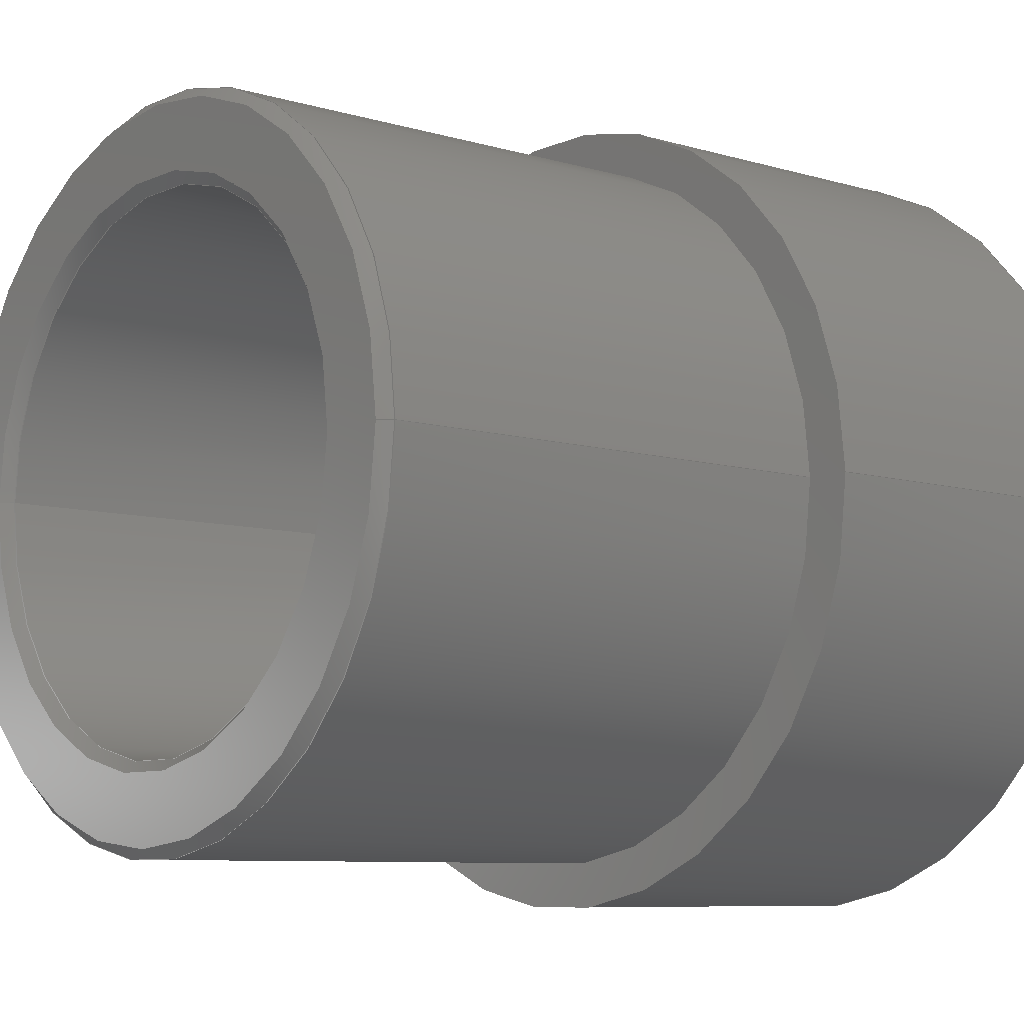
<metadata>
{"format":"iges","ext":"igs","renderer":"f3d","projection":"perspective","resolution":1024,"background":"white","views":[{"elev":-8.0,"azim":50.2,"up":"+Y"}]}
</metadata>
<code>

,,23Htransmissionbushing.ipt,85HC:\Documents and Settings\Administrator\
Desktop\Transfer Temp\transmissionbushing.igs,23HAutoDesk Inventor R2
,36HAutoDesk Inventor Iges Exporter R2,32,38,6,99,15,23Htransmissionbu
shing.ipt,1D0,2,2HMM,1,0.08D0,15H2.001e+07,1e-08D0,1e+04D0,
19HNo Author specified,25HNo Organization specified,11,0,,33HNo Applicat
ion Protocol specified;
     143       1       0       0       0       0       0       000000000
     143       0       0       1       0                               0
     120       2       0       0       0       0       0       000010000
     120       0       0       1       0                               0
     110       3       0       0       0       0       0       000010000
     110       0       0       1       0                               0
     110       4       0       0       0       0       0       001010000
     110       0       0       1       0                               0
     141       5       0       0       0       0       0       000010000
     141       0       0       1       0                               0
     110       6       0       0       0       0       0       000010000
     110       0       0       2       0                               0
     100       8       0       0       0       0      15       000010000
     100       0       0       2       0                               0
     124      10       0       0       0       0       0       000000000
     124       0       0       2       0                               0
     110      12       0       0       0       0       0       000010000
     110       0       0       1       0                               0
     100      13       0       0       0       0      21       000010000
     100       0       0       2       0                               0
     124      15       0       0       0       0       0       000000000
     124       0       0       2       0                               0
     143      17       0       0       0       0       0       000000000
     143       0       0       1       0                               0
     120      18       0       0       0       0       0       000010000
     120       0       0       1       0                               0
     110      19       0       0       0       0       0       000010000
     110       0       0       2       0                               0
     110      21       0       0       0       0       0       001010000
     110       0       0       2       0                               0
     141      23       0       0       0       0       0       000010000
     141       0       0       1       0                               0
     110      24       0       0       0       0       0       000010000
     110       0       0       2       0                               0
     100      26       0       0       0       0      37       000010000
     100       0       0       2       0                               0
     124      28       0       0       0       0       0       000000000
     124       0       0       2       0                               0
     110      30       0       0       0       0       0       000010000
     110       0       0       1       0                               0
     100      31       0       0       0       0      21       000010000
     100       0       0       2       0                               0
     143      33       0       0       0       0       0       000000000
     143       0       0       1       0                               0
     120      34       0       0       0       0       0       000010000
     120       0       0       1       0                               0
     110      35       0       0       0       0       0       000010000
     110       0       0       2       0                               0
     110      37       0       0       0       0       0       001010000
     110       0       0       2       0                               0
     141      39       0       0       0       0       0       000010000
     141       0       0       1       0                               0
     110      40       0       0       0       0       0       000010000
     110       0       0       2       0                               0
     100      42       0       0       0       0      21       000010000
     100       0       0       2       0                               0
     110      44       0       0       0       0       0       000010000
     110       0       0       2       0                               0
     100      46       0       0       0       0      61       000010000
     100       0       0       1       0                               0
     124      47       0       0       0       0       0       000000000
     124       0       0       2       0                               0
     143      49       0       0       0       0       0       000000000
     143       0       0       1       0                               0
     128      50       0       0       0       0       0       000010000
     128       0       0      22       0                               0
     141      72       0       0       0       0       0       000010000
     141       0       0       1       0                               0
     110      73       0       0       0       0       0       000010000
     110       0       0       2       0                               0
     100      75       0       0       0       0      73       000010000
     100       0       0       1       0                               0
     124      76       0       0       0       0       0       000000000
     124       0       0       2       0                               0
     110      78       0       0       0       0       0       000010000
     110       0       0       2       0                               0
     100      80       0       0       0       0      21       000010000
     100       0       0       1       0                               0
     143      81       0       0       0       0       0       000000000
     143       0       0       1       0                               0
     120      82       0       0       0       0       0       000010000
     120       0       0       1       0                               0
     110      83       0       0       0       0       0       000010000
     110       0       0       2       0                               0
     110      85       0       0       0       0       0       001010000
     110       0       0       2       0                               0
     141      87       0       0       0       0       0       000010000
     141       0       0       1       0                               0
     110      88       0       0       0       0       0       000010000
     110       0       0       2       0                               0
     100      90       0       0       0       0      73       000010000
     100       0       0       2       0                               0
     110      92       0       0       0       0       0       000010000
     110       0       0       2       0                               0
     100      94       0       0       0       0       0       000010000
     100       0       0       1       0                               0
     143      95       0       0       0       0       0       000000000
     143       0       0       1       0                               0
     120      96       0       0       0       0       0       000010000
     120       0       0       1       0                               0
     110      97       0       0       0       0       0       000010000
     110       0       0       1       0                               0
     110      98       0       0       0       0       0       001010000
     110       0       0       1       0                               0
     141      99       0       0       0       0       0       000010000
     141       0       0       1       0                               0
     110     100       0       0       0       0       0       000010000
     110       0       0       2       0                               0
     100     102       0       0       0       0     111       000010000
     100       0       0       2       0                               0
     124     104       0       0       0       0       0       000000000
     124       0       0       2       0                               0
     110     106       0       0       0       0       0       000010000
     110       0       0       1       0                               0
     100     107       0       0       0       0      15       000010000
     100       0       0       2       0                               0
     143     109       0       0       0       0       0       000000000
     143       0       0       1       0                               0
     120     110       0       0       0       0       0       000010000
     120       0       0       1       0                               0
     110     111       0       0       0       0       0       000010000
     110       0       0       1       0                               0
     110     112       0       0       0       0       0       001010000
     110       0       0       1       0                               0
     141     113       0       0       0       0       0       000010000
     141       0       0       1       0                               0
     110     114       0       0       0       0       0       000010000
     110       0       0       2       0                               0
     100     116       0       0       0       0     111       000010000
     100       0       0       2       0                               0
     110     118       0       0       0       0       0       000010000
     110       0       0       1       0                               0
     100     119       0       0       0       0     135       000010000
     100       0       0       2       0                               0
     124     121       0       0       0       0       0       000000000
     124       0       0       2       0                               0
     143     123       0       0       0       0       0       000000000
     143       0       0       1       0                               0
     120     124       0       0       0       0       0       000010000
     120       0       0       1       0                               0
     110     125       0       0       0       0       0       000010000
     110       0       0       1       0                               0
     110     126       0       0       0       0       0       001010000
     110       0       0       1       0                               0
     141     127       0       0       0       0       0       000010000
     141       0       0       1       0                               0
     110     128       0       0       0       0       0       000010000
     110       0       0       2       0                               0
     100     130       0       0       0       0     135       000010000
     100       0       0       2       0                               0
     110     132       0       0       0       0       0       000010000
     110       0       0       1       0                               0
     100     133       0       0       0       0     111       000010000
     100       0       0       2       0                               0
     143     135       0       0       0       0       0       000000000
     143       0       0       1       0                               0
     128     136       0       0       0       0       0       000010000
     128       0       0       5       1                               0
     141     141       0       0       0       0       0       000010000
     141       0       0       1       0                               0
     100     142       0       0       0       0     163       000010000
     100       0       0       1       0                               0
     124     143       0       0       0       0       0       000000000
     124       0       0       2       0                               0
     100     145       0       0       0       0     163       000010000
     100       0       0       2       0                               0
     141     147       0       0       0       0       0       000010000
     141       0       0       1       0                               0
     100     148       0       0       0       0       0       000010000
     100       0       0       1       0                               0
     100     149       0       0       0       0       0       000010000
     100       0       0       2       0                               0
     143     151       0       0       0       0       0       000000000
     143       0       0       1       0                               0
     120     152       0       0       0       0       0       000010000
     120       0       0       1       0                               0
     110     153       0       0       0       0       0       000010000
     110       0       0       1       0                               0
     110     154       0       0       0       0       0       001010000
     110       0       0       1       0                               0
     141     155       0       0       0       0       0       000010000
     141       0       0       1       0                               0
     110     156       0       0       0       0       0       000010000
     110       0       0       2       0                               0
     100     158       0       0       0       0      15       000010000
     100       0       0       2       0                               0
     110     160       0       0       0       0       0       000010000
     110       0       0       1       0                               0
     100     161       0       0       0       0     111       000010000
     100       0       0       2       0                               0
     143     163       0       0       0       0       0       000000000
     143       0       0       1       0                               0
     120     164       0       0       0       0       0       000010000
     120       0       0       1       0                               0
     110     165       0       0       0       0       0       000010000
     110       0       0       2       0                               0
     110     167       0       0       0       0       0       001010000
     110       0       0       2       0                               0
     141     169       0       0       0       0       0       000010000
     141       0       0       1       0                               0
     110     170       0       0       0       0       0       000010000
     110       0       0       2       0                               0
     100     172       0       0       0       0       0       000010000
     100       0       0       2       0                               0
     110     174       0       0       0       0       0       000010000
     110       0       0       2       0                               0
     100     176       0       0       0       0      73       000010000
     100       0       0       1       0                               0
     143     177       0       0       0       0       0       000000000
     143       0       0       1       0                               0
     128     178       0       0       0       0       0       000010000
     128       0       0      22       0                               0
     141     200       0       0       0       0       0       000010000
     141       0       0       1       0                               0
     110     201       0       0       0       0       0       000010000
     110       0       0       2       0                               0
     100     203       0       0       0       0      21       000010000
     100       0       0       2       0                               0
     110     205       0       0       0       0       0       000010000
     110       0       0       2       0                               0
     100     207       0       0       0       0      73       000010000
     100       0       0       2       0                               0
     143     209       0       0       0       0       0       000000000
     143       0       0       1       0                               0
     120     210       0       0       0       0       0       000010000
     120       0       0       1       0                               0
     110     211       0       0       0       0       0       000010000
     110       0       0       2       0                               0
     110     213       0       0       0       0       0       001010000
     110       0       0       2       0                               0
     141     215       0       0       0       0       0       000010000
     141       0       0       1       0                               0
     110     216       0       0       0       0       0       000010000
     110       0       0       2       0                               0
     100     218       0       0       0       0      61       000010000
     100       0       0       2       0                               0
     110     220       0       0       0       0       0       000010000
     110       0       0       2       0                               0
     100     222       0       0       0       0      21       000010000
     100       0       0       1       0                               0
     143     223       0       0       0       0       0       000000000
     143       0       0       1       0                               0
     128     224       0       0       0       0       0       000010000
     128       0       0       5       1                               0
     141     229       0       0       0       0       0       000010000
     141       0       0       1       0                               0
     100     230       0       0       0       0      37       000010000
     100       0       0       2       0                               0
     100     232       0       0       0       0      37       000010000
     100       0       0       2       0                               0
     141     234       0       0       0       0       0       000010000
     141       0       0       1       0                               0
     100     235       0       0       0       0     255       000010000
     100       0       0       2       0                               0
     124     237       0       0       0       0       0       000000000
     124       0       0       2       0                               0
     100     239       0       0       0       0     255       000010000
     100       0       0       2       0                               0
     143     241       0       0       0       0       0       000000000
     143       0       0       1       0                               0
     120     242       0       0       0       0       0       000010000
     120       0       0       1       0                               0
     110     243       0       0       0       0       0       000010000
     110       0       0       2       0                               0
     110     245       0       0       0       0       0       001010000
     110       0       0       2       0                               0
     141     247       0       0       0       0       0       000010000
     141       0       0       1       0                               0
     110     248       0       0       0       0       0       000010000
     110       0       0       2       0                               0
     100     250       0       0       0       0      21       000010000
     100       0       0       2       0                               0
     110     252       0       0       0       0       0       000010000
     110       0       0       1       0                               0
     100     253       0       0       0       0      37       000010000
     100       0       0       2       0                               0
     143     255       0       0       0       0       0       000000000
     143       0       0       1       0                               0
     120     256       0       0       0       0       0       000010000
     120       0       0       1       0                               0
     110     257       0       0       0       0       0       000010000
     110       0       0       1       0                               0
     110     258       0       0       0       0       0       001010000
     110       0       0       1       0                               0
     141     259       0       0       0       0       0       000010000
     141       0       0       1       0                               0
     110     260       0       0       0       0       0       000010000
     110       0       0       2       0                               0
     100     262       0       0       0       0      21       000010000
     100       0       0       2       0                               0
     110     264       0       0       0       0       0       000010000
     110       0       0       1       0                               0
     100     265       0       0       0       0      15       000010000
     100       0       0       2       0                               0
     143     267       0       0       0       0       0       000000000
     143       0       0       1       0                               0
     128     268       0       0       0       0       0       000010000
     128       0       0       5       1                               0
     141     273       0       0       0       0       0       000010000
     141       0       0       1       0                               0
     100     274       0       0       0       0      15       000010000
     100       0       0       2       0                               0
     100     276       0       0       0       0      15       000010000
     100       0       0       2       0                               0
     141     278       0       0       0       0       0       000010000
     141       0       0       1       0                               0
     100     279       0       0       0       0      15       000010000
     100       0       0       2       0                               0
     100     281       0       0       0       0      15       000010000
     100       0       0       2       0                               0
143,0,3,1,9;                                                           1
120,7,5,0D0,6.283D0;                                      3
110,-8D0,0D0,20.3D0,-8D0,0D0,7.155D0;                        5
110,0D0,0D0,8.25D0,0D0,0D0,9.25D0;                             7
141,0,1,3,4,11,2,0,13,2,0,17,2,0,19,2,0;                               9
110,-8D0,9.797D-16,8.25D0,-8D0,                        11
-9.797D-16,19.2D0;                                         11
100,0D0,0D0,0D0,-8D0,9.797D-16,8D0,              13
-1.959D-15;                                                 13
124,-1D0,0D0,0D0,0D0,0D0,1D0,0D0,0D0,0D0,           15
0D0,-1D0,8.25D0;                                                  15
110,8D0,0D0,19.2D0,8D0,9.797D-16,8.25D0;             17
100,0D0,0D0,0D0,8D0,9.797D-16,-8D0,              19
9.797D-16;                                                 19
124,-1D0,0D0,0D0,0D0,0D0,-1D0,0D0,0D0,0D0,          21
0D0,1D0,19.2D0;                                                   21
143,0,25,1,31;                                                        23
120,29,27,0D0,6.283D0;                                   25
110,-8.025D0,-9.63D-35,19.18D0,-7.725D0,                 27
1.059D-33,19.48D0;                                        27
110,1.444D-33,4.815D-34,19.32D0,               29
1.444D-33,4.815D-34,18.32D0;                   29
141,0,1,25,4,33,2,0,35,1,0,39,2,0,41,1,0;                             31
110,-7.75D0,-9.491D-16,19.45D0,-8D0,                     33
-9.797D-16,19.2D0;                                         33
100,0D0,0D0,0D0,7.75D0,-1.898D-15,-7.75D0,           35
2.847D-15;                                                 35
124,-1D0,0D0,0D0,2.889D-33,0D0,1D0,0D0,        37
9.63D-34,0D0,0D0,-1D0,19.45D0;                      37
110,8D0,0D0,19.2D0,7.75D0,9.63D-34,19.45D0;           39
100,0D0,0D0,0D0,-8D0,9.797D-16,8D0,              41
-1.959D-15;                                                 41
143,0,45,1,51;                                                        43
120,49,47,0D0,6.283D0;                                   45
110,-6.275D0,9.63D-35,19.48D0,-5.975D0,                  47
-1.059D-33,19.18D0;                                       47
110,-1.444D-33,-4.815D-34,19.32D0,             49
-1.444D-33,-4.815D-34,18.32D0;                 49
141,0,1,45,4,53,1,0,55,2,0,57,1,0,59,2,0;                             51
110,-6.25D0,7.654D-16,19.45D0,-6D0,                      53
7.348D-16,19.2D0;                                          53
100,0D0,0D0,0D0,-6D0,7.348D-16,6D0,              55
-1.47D-15;                                                55
110,6D0,-9.63D-34,19.2D0,6.25D0,                        57
-3.207D-48,19.45D0;                                        57
100,0D0,0D0,0D0,6.25D0,0D0,-6.25D0,7.654D-16;      59
124,-1D0,0D0,0D0,-1.069D-47,0D0,1D0,0D0,       61
-3.207D-48,0D0,0D0,-1D0,19.45D0;                     61
143,0,65,1,67;                                                        63
128,1,8,1,2,0,1,0,0,0,-5.298D0,-5.298D0,        65
-2.139D0,-2.139D0,0D0,0D0,0D0,            65
9.425D0,9.425D0,18.85D0,             65
18.85D0,28.27D0,28.27D0,             65
37.7D0,37.7D0,37.7D0,1D0,       65
1D0,0.7071D0,0.7071D0,1D0,1D0,              65
0.7071D0,0.7071D0,1D0,1D0,                    65
0.7071D0,0.7071D0,1D0,1D0,                    65
0.7071D0,0.7071D0,1D0,1D0,-6D0,             65
-7.348D-16,19.2D0,-6D0,-7.348D-16,            65
0.25D0,-6D0,6D0,19.2D0,-6D0,6D0,                  65
0.25D0,-7.348D-16,6D0,19.2D0,                65
-7.348D-16,6D0,0.25D0,6D0,6D0,           65
19.2D0,6D0,6D0,0.25D0,6D0,                          65
7.348D-16,19.2D0,6D0,7.348D-16,               65
0.25D0,6D0,-6D0,19.2D0,6D0,-6D0,                  65
0.25D0,7.348D-16,-6D0,19.2D0,                65
7.348D-16,-6D0,0.25D0,-6D0,-6D0,         65
19.2D0,-6D0,-6D0,0.25D0,-6D0,                       65
-7.348D-16,19.2D0,-6D0,-7.348D-16,            65
0.25D0,-5.298D0,-2.139D0,           65
0D0,37.7D0;                                             65
141,0,1,65,4,69,1,0,71,1,0,75,1,0,77,1,0;                             67
110,6D0,-9.63D-34,19.2D0,6D0,                         69
7.348D-16,0.25D0;                              69
100,0D0,0D0,0D0,6D0,0D0,-6D0,7.348D-16;        71
124,1D0,0D0,0D0,-2.219D-31,0D0,-1D0,0D0,        73
-7.396D-32,0D0,0D0,-1D0,0.25D0;          73
110,-6D0,-7.396D-32,0.25D0,-6D0,           75
7.348D-16,19.2D0;                                          75
100,0D0,0D0,0D0,6D0,0D0,-6D0,7.348D-16;        77
143,0,81,1,87;                                                        79
120,85,83,0D0,6.283D0;                                   81
110,6.275D0,-7.396D-32,-2.5D-2,5.975D0,       83
-7.396D-32,0.275D0;                             83
110,-2.219D-31,-7.396D-32,0.125D0,                85
-2.219D-31,-7.396D-32,1.125D0;                   85
141,0,1,81,4,89,1,0,91,2,0,93,1,0,95,2,0;                             87
110,6.25D0,7.654D-16,0D0,6D0,                          89
7.348D-16,0.25D0;                              89
100,0D0,0D0,0D0,-6D0,7.348D-16,6D0,              91
-1.47D-15;                                                91
110,-6D0,-7.396D-32,0.25D0,-6.25D0,          93
-7.396D-32,0D0;                                          93
100,0D0,0D0,0D0,6.25D0,0D0,-6.25D0,7.654D-16;      95
143,0,99,1,105;                                                       97
120,103,101,0D0,6.283D0;                                 99
110,-9D0,0D0,9.05D0,-9D0,0D0,-0.55D0;                         101
110,0D0,0D0,0D0,0D0,0D0,1D0;                             103
141,0,1,99,4,107,2,0,109,2,0,113,2,0,115,1,0;                        105
110,-9D0,-1.102D-15,0.25D0,-9D0,                       107
1.102D-15,8.25D0;                                         107
100,0D0,0D0,0D0,-9D0,1.102D-15,9D0,             109
-2.204D-15;                                               109
124,-1D0,0D0,0D0,0D0,0D0,1D0,0D0,0D0,0D0,          111
0D0,-1D0,0.25D0;                                                  111
110,9D0,1.102D-15,8.25D0,9D0,0D0,0.25D0;             113
100,0D0,0D0,0D0,-9D0,1.102D-15,9D0,             115
-2.204D-15;                                               115
143,0,119,1,125;                                                     117
120,123,121,0D0,6.283D0;                                119
110,-9.025D0,0D0,0.275D0,-8.725D0,0D0,-0.025D0;                    121
110,0D0,0D0,0.125D0,0D0,0D0,1.125D0;                          123
141,0,1,119,4,127,2,0,129,1,0,131,2,0,133,1,0;                       125
110,-9D0,-1.102D-15,0.25D0,-8.75D0,                      127
-1.072D-15,0D0;                                         127
100,0D0,0D0,0D0,9D0,-2.204D-15,-9D0,            129
3.306D-15;                                                129
110,8.75D0,0D0,0D0,9D0,0D0,0.25D0;                            131
100,0D0,0D0,0D0,-8.75D0,1.072D-15,8.75D0,           133
-2.143D-15;                                               133
124,-1D0,0D0,0D0,0D0,0D0,-1D0,0D0,0D0,0D0,         135
0D0,1D0,0D0;                                                   135
143,0,139,1,145;                                                     137
120,143,141,0D0,6.283D0;                                139
110,-9.025D0,0D0,0.275D0,-8.725D0,0D0,-0.025D0;                    141
110,0D0,0D0,0.125D0,0D0,0D0,1.125D0;                          143
141,0,1,139,4,147,1,0,149,1,0,151,1,0,153,1,0;                       145
110,-9D0,-1.102D-15,0.25D0,-8.75D0,                      147
-1.072D-15,0D0;                                         147
100,0D0,0D0,0D0,8.75D0,1.072D-15,-8.75D0,           149
1.072D-15;                                                149
110,8.75D0,0D0,0D0,9D0,0D0,0.25D0;                            151
100,0D0,0D0,0D0,-9D0,1.102D-15,9D0,             153
-2.204D-15;                                               153
143,0,157,2,159,167;                                                 155
128,1,1,1,1,0,0,1,0,0,-11.32D0,-11.32D0,       157
9.682D0,9.682D0,-10.5D0,-10.5D0,10.5D0,        157
10.5D0,1D0,1D0,1D0,1D0,-10.5D0,10.5D0,0D0,10.5D0,          157
10.5D0,0D0,-10.5D0,-10.5D0,0D0,10.5D0,-10.5D0,0D0,             157
-11.32D0,9.682D0,-10.5D0,10.5D0;               157
141,0,1,157,2,161,1,0,165,1,0;                                       159
100,0D0,0D0,0D0,8.75D0,0D0,-8.75D0,1.072D-15;     161
124,-1D0,0D0,0D0,0D0,0D0,1D0,0D0,0D0,0D0,          163
0D0,-1D0,0D0;                                                  163
100,0D0,0D0,0D0,-8.75D0,1.072D-15,8.75D0,           165
-2.143D-15;                                               165
141,0,1,157,2,169,1,0,171,1,0;                                       167
100,0D0,0D0,0D0,6.25D0,0D0,-6.25D0,7.654D-16;     169
100,0D0,0D0,0D0,-6.25D0,7.654D-16,6.25D0,           171
-1.531D-15;                                               171
143,0,175,1,181;                                                     173
120,179,177,0D0,6.283D0;                                175
110,-9D0,0D0,9.05D0,-9D0,0D0,-0.55D0;                         177
110,0D0,0D0,0D0,0D0,0D0,1D0;                             179
141,0,1,175,4,183,1,0,185,1,0,187,1,0,189,2,0;                       181
110,-9D0,-1.102D-15,0.25D0,-9D0,                       183
1.102D-15,8.25D0;                                         183
100,0D0,0D0,0D0,9D0,1.102D-15,-9D0,             185
1.102D-15;                                                185
110,9D0,1.102D-15,8.25D0,9D0,0D0,0.25D0;             187
100,0D0,0D0,0D0,9D0,-2.204D-15,-9D0,            189
3.306D-15;                                                189
143,0,193,1,199;                                                     191
120,197,195,0D0,6.283D0;                                193
110,6.275D0,-7.396D-32,-2.5D-2,5.975D0,      195
-7.396D-32,0.275D0;                            195
110,-2.219D-31,-7.396D-32,0.125D0,               197
-2.219D-31,-7.396D-32,1.125D0;                  197
141,0,1,193,4,201,2,0,203,2,0,205,2,0,207,2,0;                       199
110,6.25D0,7.654D-16,0D0,6D0,                         201
7.348D-16,0.25D0;                             201
100,0D0,0D0,0D0,-6.25D0,7.654D-16,6.25D0,           203
-1.531D-15;                                               203
110,-6D0,-7.396D-32,0.25D0,-6.25D0,         205
-7.396D-32,0D0;                                         205
100,0D0,0D0,0D0,6D0,0D0,-6D0,7.348D-16;       207
143,0,211,1,213;                                                     209
128,1,8,1,2,0,1,0,0,0,-5.298D0,-5.298D0,       211
-2.139D0,-2.139D0,0D0,0D0,0D0,           211
9.425D0,9.425D0,18.85D0,            211
18.85D0,28.27D0,28.27D0,            211
37.7D0,37.7D0,37.7D0,1D0,      211
1D0,0.7071D0,0.7071D0,1D0,1D0,             211
0.7071D0,0.7071D0,1D0,1D0,                   211
0.7071D0,0.7071D0,1D0,1D0,                   211
0.7071D0,0.7071D0,1D0,1D0,-6D0,            211
-7.348D-16,19.2D0,-6D0,-7.348D-16,           211
0.25D0,-6D0,6D0,19.2D0,-6D0,6D0,                 211
0.25D0,-7.348D-16,6D0,19.2D0,               211
-7.348D-16,6D0,0.25D0,6D0,6D0,          211
19.2D0,6D0,6D0,0.25D0,6D0,                         211
7.348D-16,19.2D0,6D0,7.348D-16,              211
0.25D0,6D0,-6D0,19.2D0,6D0,-6D0,                 211
0.25D0,7.348D-16,-6D0,19.2D0,               211
7.348D-16,-6D0,0.25D0,-6D0,-6D0,        211
19.2D0,-6D0,-6D0,0.25D0,-6D0,                      211
-7.348D-16,19.2D0,-6D0,-7.348D-16,           211
0.25D0,-5.298D0,-2.139D0,          211
0D0,37.7D0;                                            211
141,0,1,211,4,215,2,0,217,1,0,219,2,0,221,1,0;                       213
110,6D0,-9.63D-34,19.2D0,6D0,                        215
7.348D-16,0.25D0;                             215
100,0D0,0D0,0D0,-6D0,7.348D-16,6D0,             217
-1.47D-15;                                               217
110,-6D0,-7.396D-32,0.25D0,-6D0,          219
7.348D-16,19.2D0;                                         219
100,0D0,0D0,0D0,-6D0,7.348D-16,6D0,             221
-1.47D-15;                                               221
143,0,225,1,231;                                                     223
120,229,227,0D0,6.283D0;                                225
110,-6.275D0,9.63D-35,19.48D0,-5.975D0,                 227
-1.059D-33,19.18D0;                                      227
110,-1.444D-33,-4.815D-34,19.32D0,            229
-1.444D-33,-4.815D-34,18.32D0;                229
141,0,1,225,4,233,2,0,235,2,0,237,2,0,239,2,0;                       231
110,-6.25D0,7.654D-16,19.45D0,-6D0,                     233
7.348D-16,19.2D0;                                         233
100,0D0,0D0,0D0,-6.25D0,7.654D-16,6.25D0,           235
-1.531D-15;                                               235
110,6D0,-9.63D-34,19.2D0,6.25D0,                       237
-3.207D-48,19.45D0;                                       237
100,0D0,0D0,0D0,6D0,0D0,-6D0,7.348D-16;       239
143,0,243,2,245,251;                                                 241
128,1,1,1,1,0,0,1,0,0,-10.03D0,-10.03D0,       243
8.573D0,8.573D0,-9.3D0,-9.3D0,9.3D0,9.3D0,     243
1D0,1D0,1D0,1D0,-9.3D0,-9.3D0,19.45D0,9.3D0,-9.3D0,          243
19.45D0,-9.3D0,9.3D0,19.45D0,9.3D0,9.3D0,19.45D0,                    243
-10.03D0,8.573D0,-9.3D0,9.3D0;                 243
141,0,1,243,2,247,2,0,249,2,0;                                       245
100,0D0,0D0,0D0,-7.75D0,9.491D-16,7.75D0,           247
-1.898D-15;                                               247
100,0D0,0D0,0D0,7.75D0,-1.898D-15,-7.75D0,          249
2.847D-15;                                                249
141,0,1,243,2,253,2,0,257,2,0;                                       251
100,0D0,0D0,0D0,-6.25D0,7.654D-16,6.25D0,           253
-1.531D-15;                                               253
124,-1D0,0D0,0D0,-1.069D-47,0D0,-1D0,0D0,     255
-3.207D-48,0D0,0D0,1D0,19.45D0;                     255
100,0D0,0D0,0D0,6.25D0,-1.531D-15,-6.25D0,          257
2.296D-15;                                                257
143,0,261,1,267;                                                     259
120,265,263,0D0,6.283D0;                                261
110,-8.025D0,-9.63D-35,19.18D0,-7.725D0,                263
1.059D-33,19.48D0;                                       263
110,1.444D-33,4.815D-34,19.32D0,              265
1.444D-33,4.815D-34,18.32D0;                  265
141,0,1,261,4,269,1,0,271,1,0,273,1,0,275,1,0;                       267
110,-7.75D0,-9.491D-16,19.45D0,-8D0,                    269
-9.797D-16,19.2D0;                                        269
100,0D0,0D0,0D0,8D0,9.797D-16,-8D0,             271
9.797D-16;                                                271
110,8D0,0D0,19.2D0,7.75D0,9.63D-34,19.45D0;          273
100,0D0,0D0,0D0,-7.75D0,9.491D-16,7.75D0,           275
-1.898D-15;                                               275
143,0,279,1,285;                                                     277
120,283,281,0D0,6.283D0;                                279
110,-8D0,0D0,20.3D0,-8D0,0D0,7.155D0;                      281
110,0D0,0D0,8.25D0,0D0,0D0,9.25D0;                           283
141,0,1,279,4,287,1,0,289,2,0,291,1,0,293,2,0;                       285
110,-8D0,9.797D-16,8.25D0,-8D0,                       287
-9.797D-16,19.2D0;                                        287
100,0D0,0D0,0D0,-8D0,9.797D-16,8D0,             289
-1.959D-15;                                                289
110,8D0,0D0,19.2D0,8D0,9.797D-16,8.25D0;            291
100,0D0,0D0,0D0,8D0,9.797D-16,-8D0,             293
9.797D-16;                                                293
143,0,297,2,299,305;                                                 295
128,1,1,1,1,0,0,1,0,0,-11.62D0,-11.62D0,       297
9.982D0,9.982D0,-10.8D0,-10.8D0,10.8D0,        297
10.8D0,1D0,1D0,1D0,1D0,-10.8D0,-10.8D0,8.25D0,10.8D0,        297
-10.8D0,8.25D0,-10.8D0,10.8D0,8.25D0,10.8D0,10.8D0,8.25D0,           297
-11.62D0,9.982D0,-10.8D0,10.8D0;               297
141,0,1,297,2,301,2,0,303,2,0;                                       299
100,0D0,0D0,0D0,-9D0,1.102D-15,9D0,             301
-2.204D-15;                                               301
100,0D0,0D0,0D0,9D0,1.102D-15,-9D0,             303
1.102D-15;                                                303
141,0,1,297,2,307,1,0,309,1,0;                                       305
100,0D0,0D0,0D0,-8D0,9.797D-16,8D0,             307
-1.959D-15;                                                307
100,0D0,0D0,0D0,8D0,9.797D-16,-8D0,             309
9.797D-16;                                                309
S      1G      6D    310P    282
</code>
